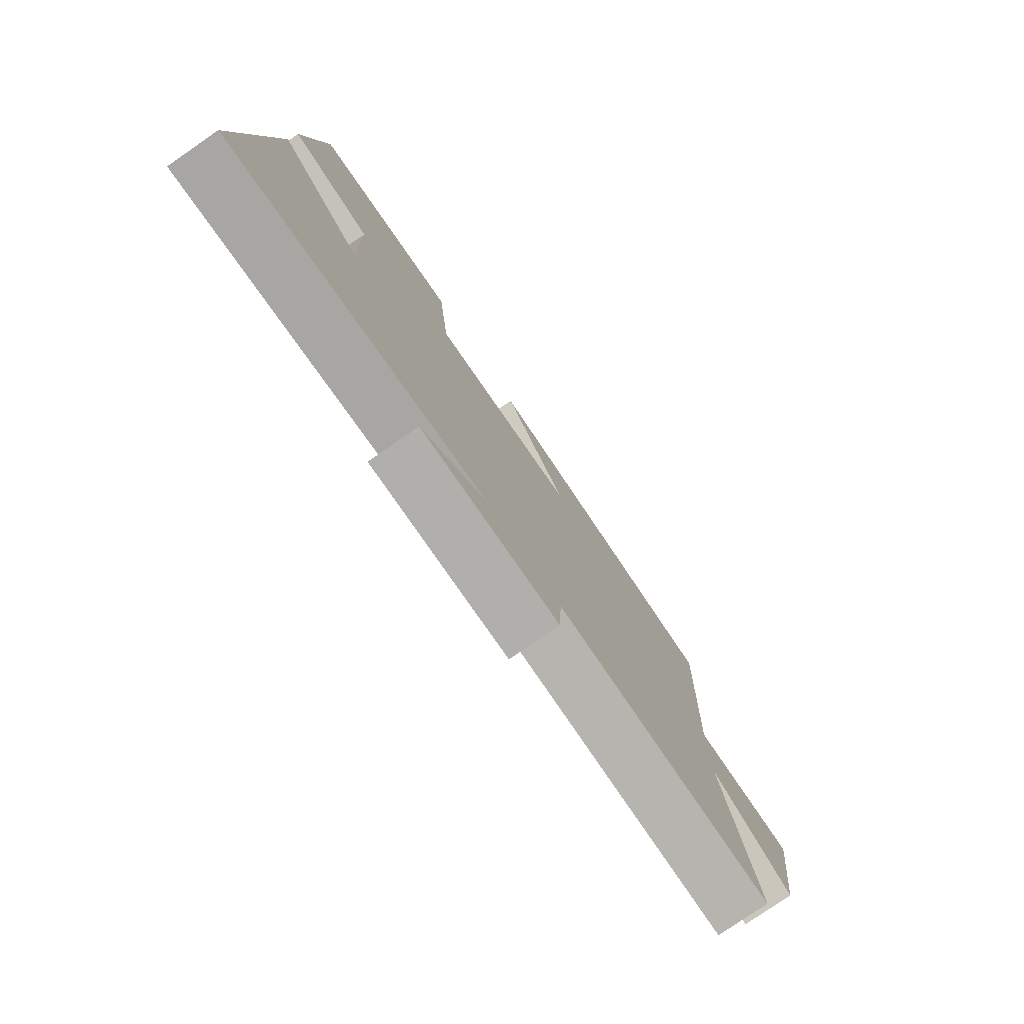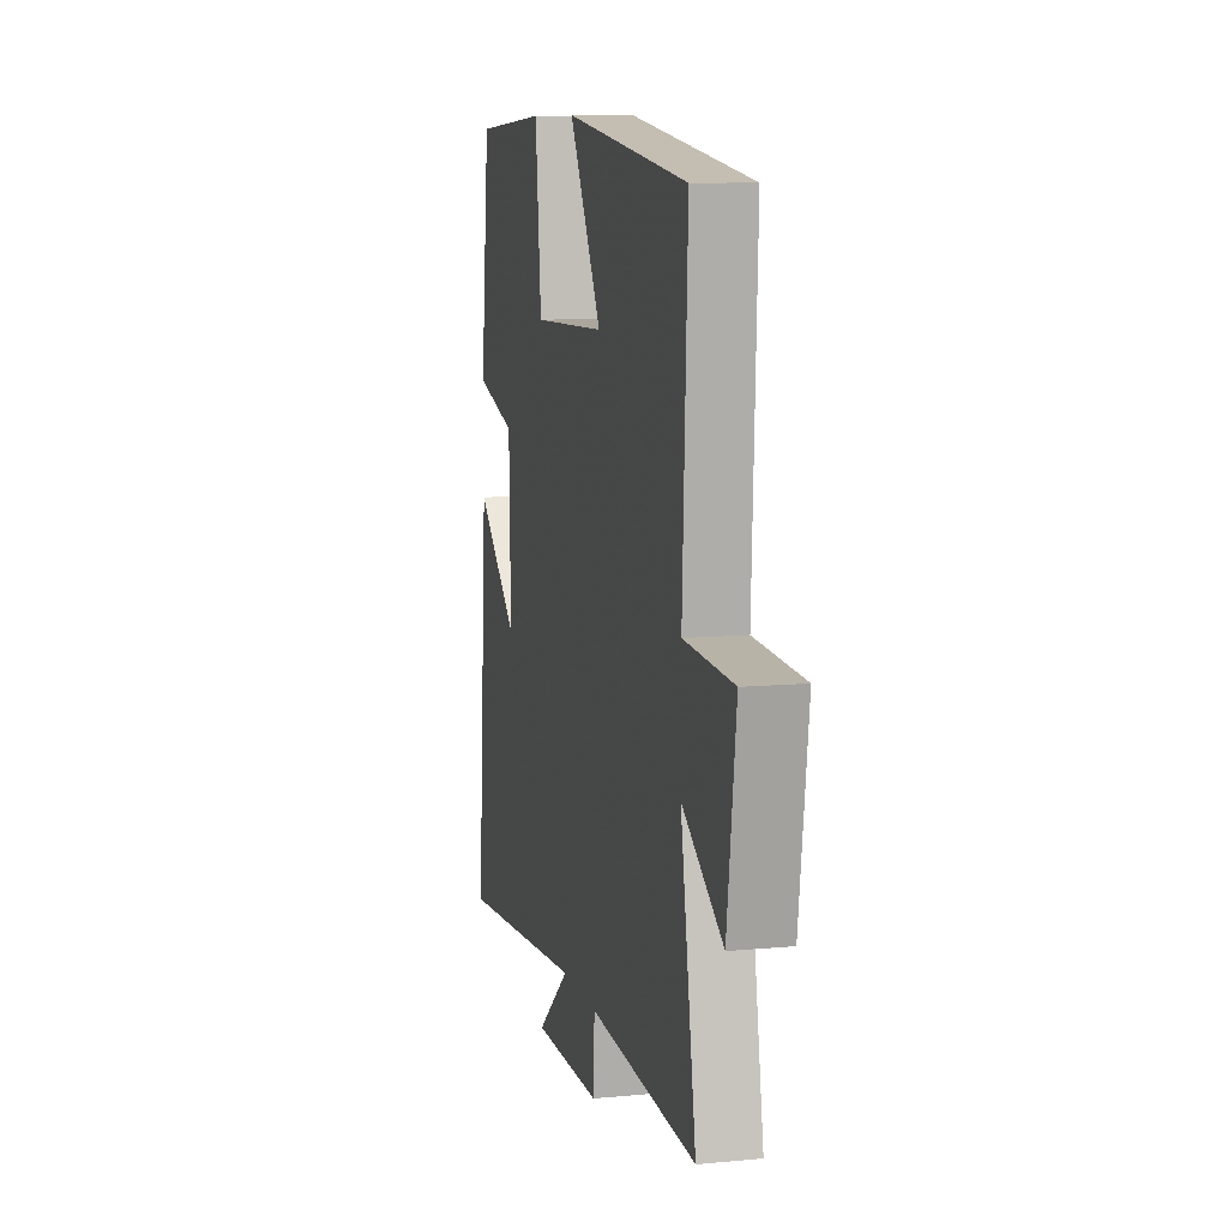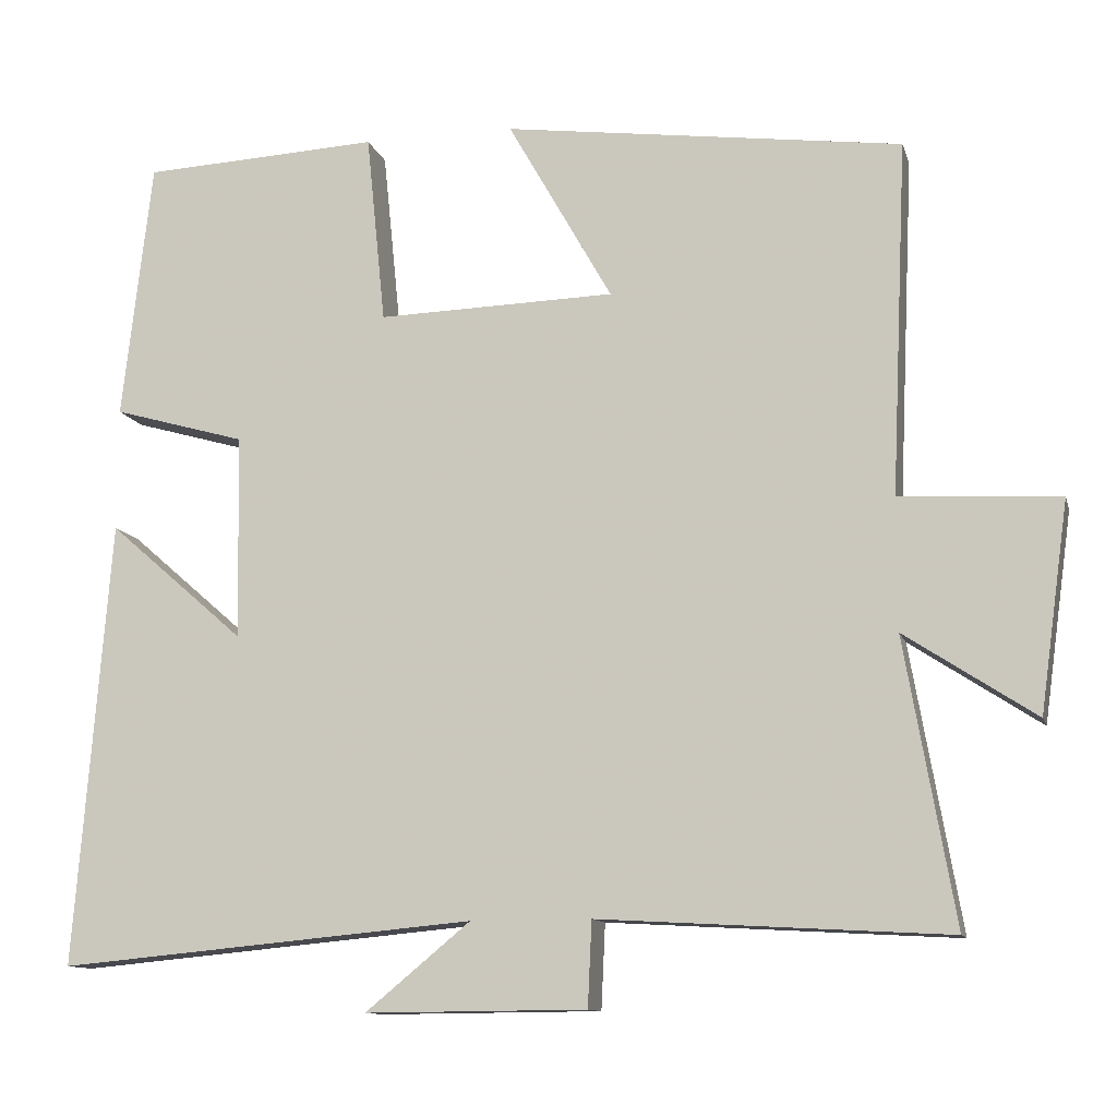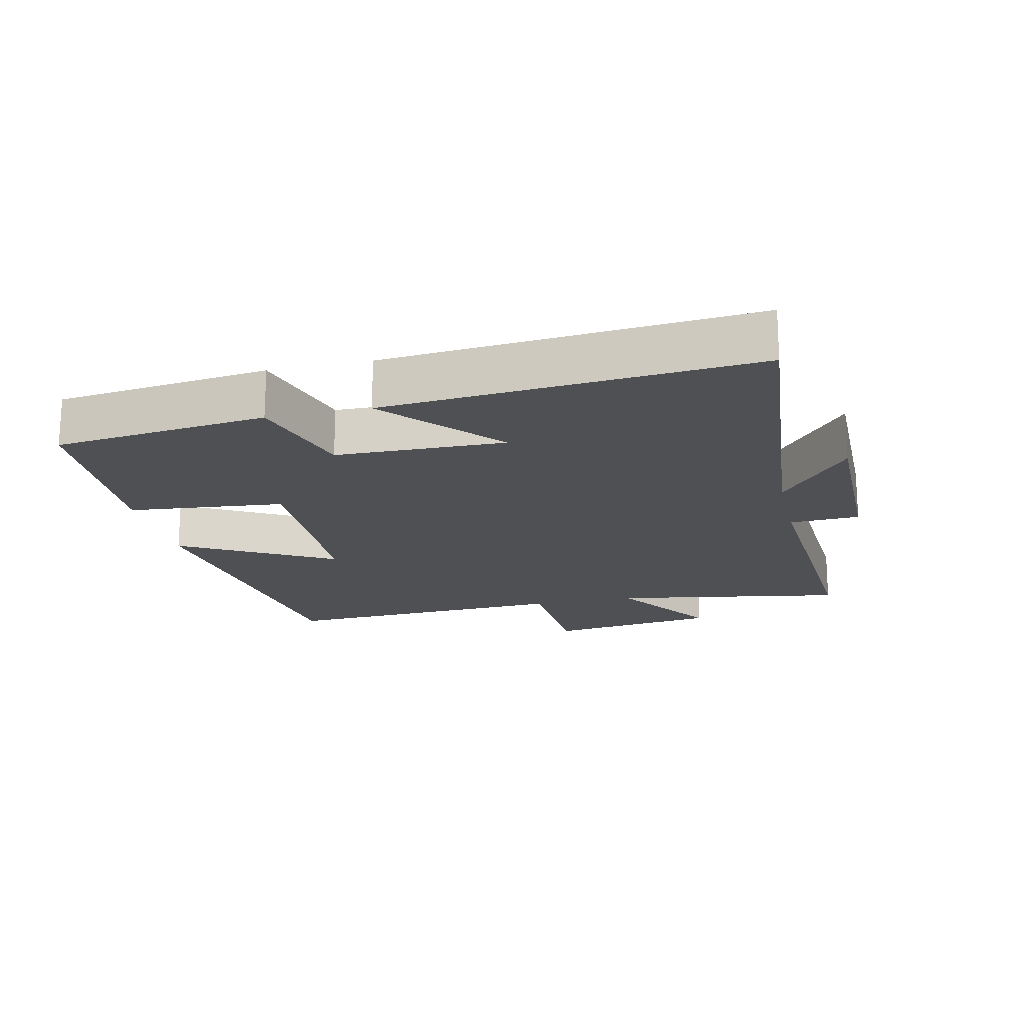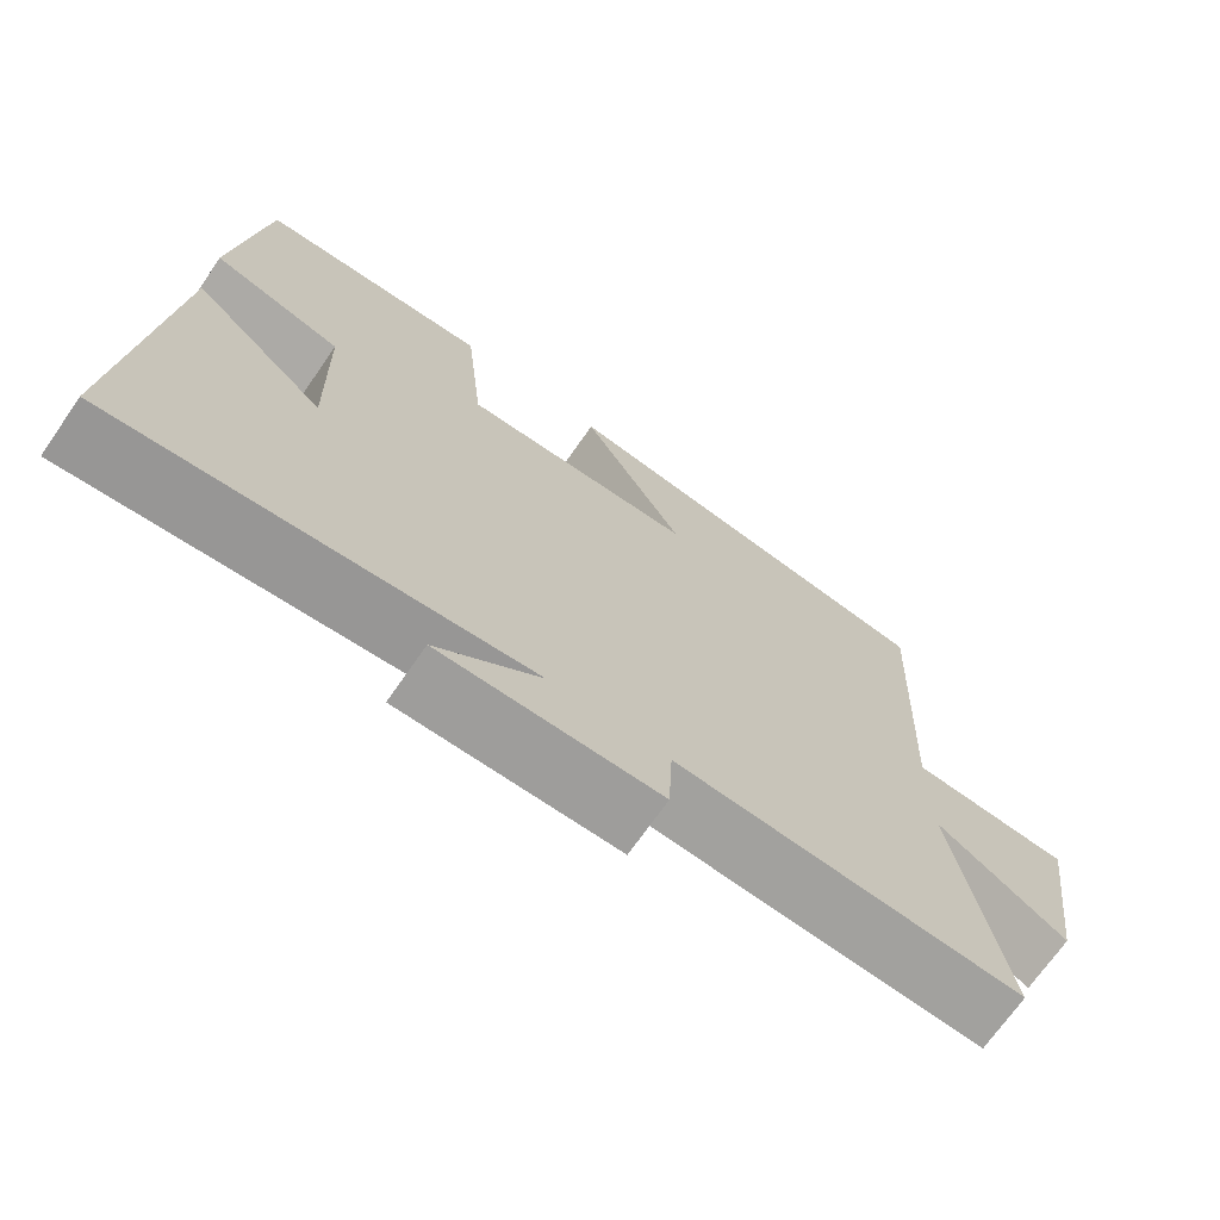
<metadata>
{"format":"obj","ext":"obj","renderer":"f3d","projection":"perspective","resolution":1024,"background":"white","views":[{"elev":-78.4,"azim":124.6,"up":"+Z"},{"elev":9.6,"azim":-103.7,"up":"+Z"},{"elev":-11.5,"azim":-165.8,"up":"+Z"},{"elev":-18.5,"azim":103.0,"up":"+Y"},{"elev":-70.6,"azim":145.2,"up":"+Z"}]}
</metadata>
<code>
v 0.544 0.07 -0.548
v 0.023 0.07 -0.5
v 0.154 0.07 -0.608
v -0.122 0.07 -0.606
v -0.127 0.07 -0.5
v -0.562 0.07 -0.525
v -0.5 0.07 -0.171
v -0.663 0.07 -0.278
v -0.699 0.07 -0.018
v -0.5 0.07 -0.007
v -0.52 0.07 0.434
v -0.023 0.07 0.5
v -0.153 0.07 0.271
v 0.143 0.07 0.263
v 0.167 0.07 0.5
v 0.463 0.07 0.485
v 0.5 0.07 0.162
v 0.335 0.07 0.115
v 0.329 0.07 -0.141
v 0.5 0.07 0.008
v 0.544 0 -0.548
v 0.023 0 -0.5
v 0.154 0 -0.608
v -0.122 0 -0.606
v -0.127 0 -0.5
v -0.562 0 -0.525
v -0.5 0 -0.171
v -0.663 0 -0.278
v -0.699 0 -0.018
v -0.5 0 -0.007
v -0.52 0 0.434
v -0.023 0 0.5
v -0.153 0 0.271
v 0.143 0 0.263
v 0.167 0 0.5
v 0.463 0 0.485
v 0.5 0 0.162
v 0.335 0 0.115
v 0.329 0 -0.141
v 0.5 0 0.008
f 19 20 1 2
f 18 19 2
f 16 17 18
f 15 16 18
f 14 15 18
f 13 14 18 2
f 10 11 12 13
f 10 13 2
f 7 8 9 10
f 7 10 2
f 5 6 7
f 5 7 2 3
f 3 4 5
f 22 21 40 39
f 22 39 38
f 38 37 36
f 38 36 35
f 38 35 34
f 22 38 34 33
f 33 32 31 30
f 22 33 30
f 30 29 28 27
f 22 30 27
f 27 26 25
f 23 22 27 25
f 25 24 23
f 1 21 22 2
f 2 22 23 3
f 3 23 24 4
f 4 24 25 5
f 5 25 26 6
f 6 26 27 7
f 7 27 28 8
f 8 28 29 9
f 9 29 30 10
f 10 30 31 11
f 11 31 32 12
f 12 32 33 13
f 13 33 34 14
f 14 34 35 15
f 15 35 36 16
f 16 36 37 17
f 17 37 38 18
f 18 38 39 19
f 19 39 40 20
f 20 40 21 1

</code>
